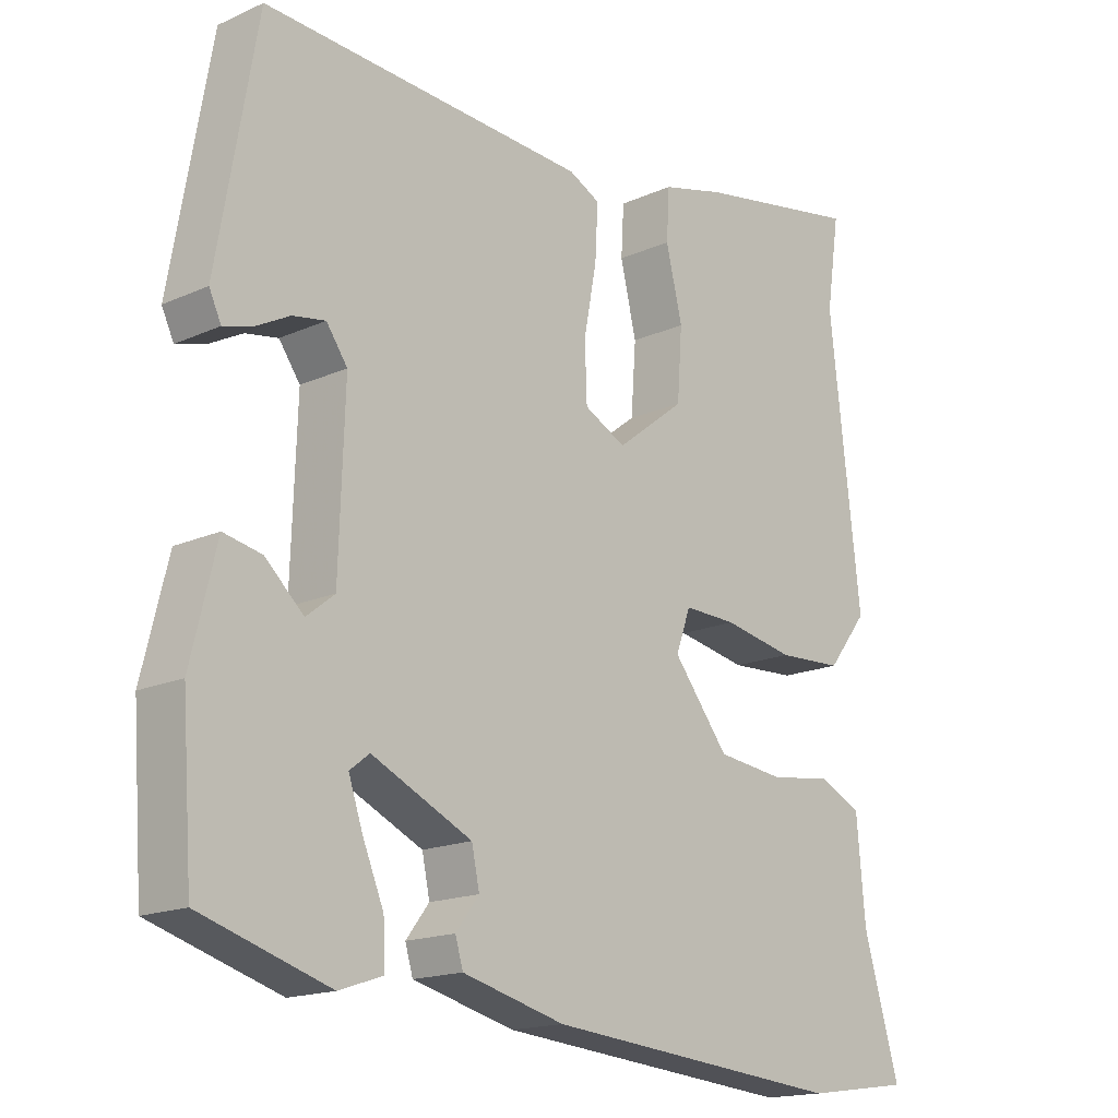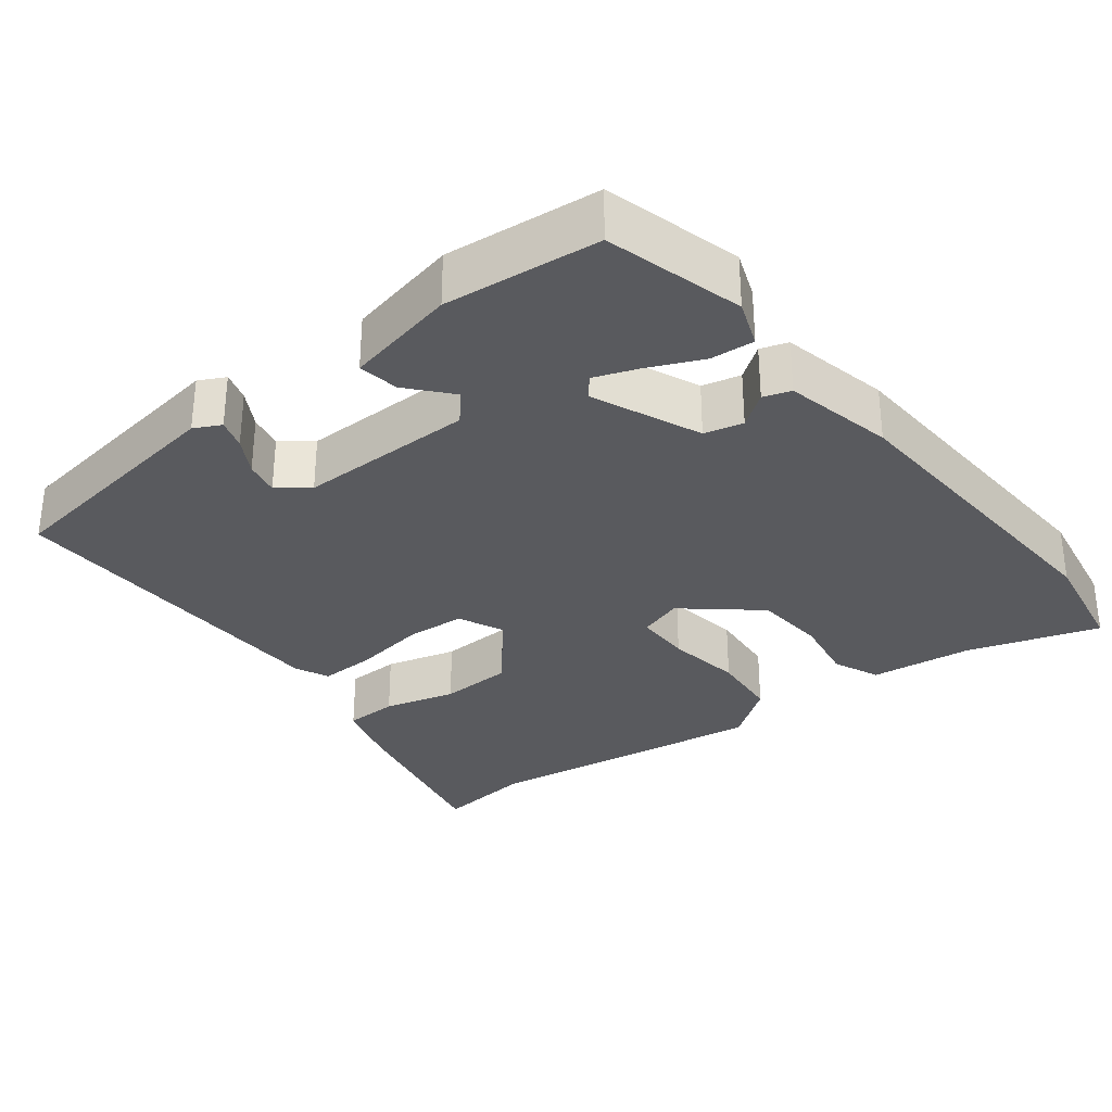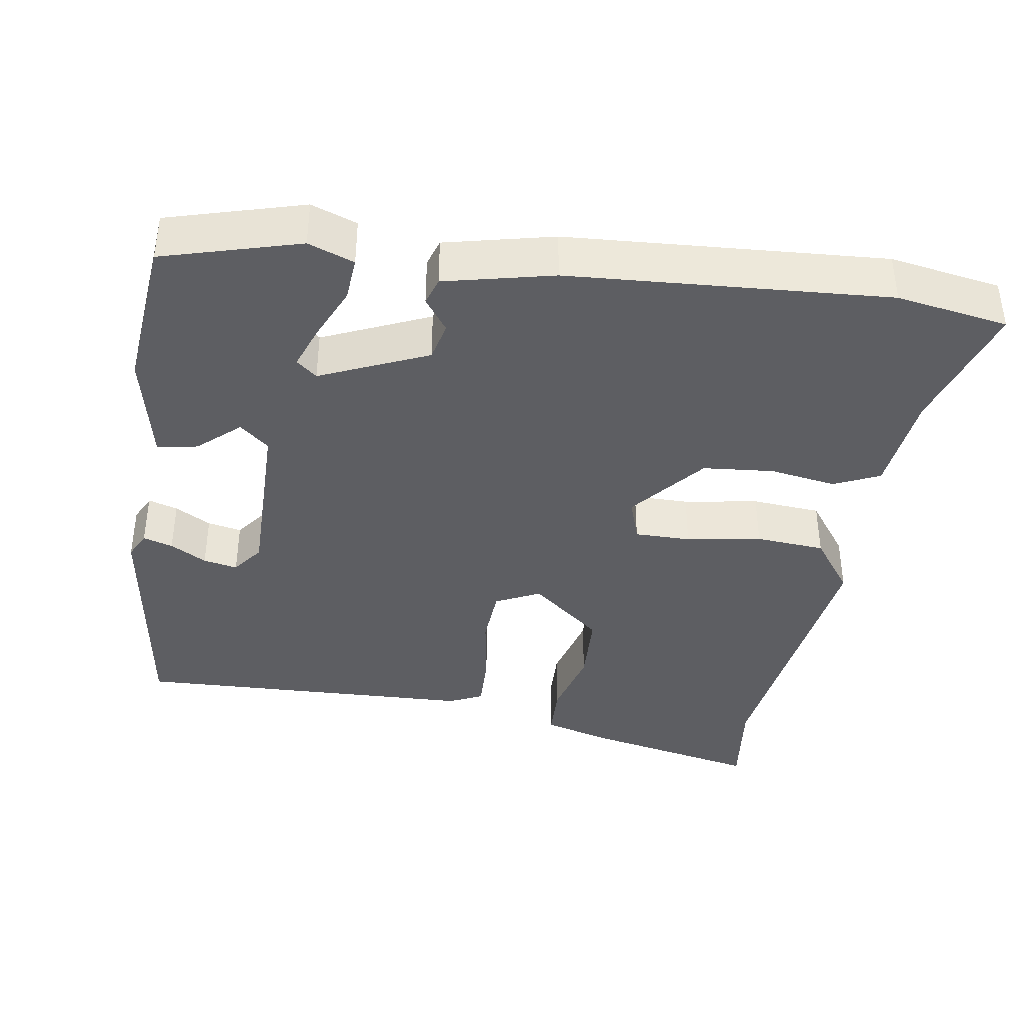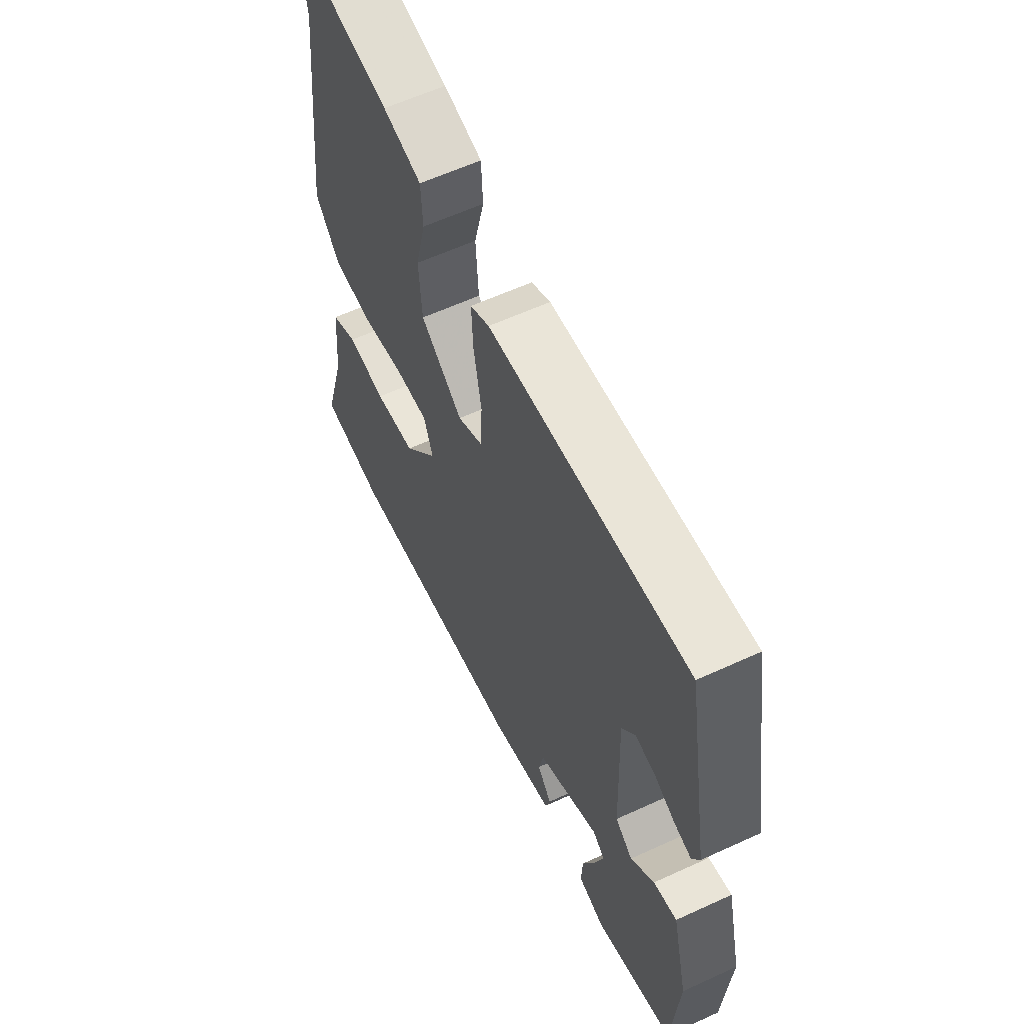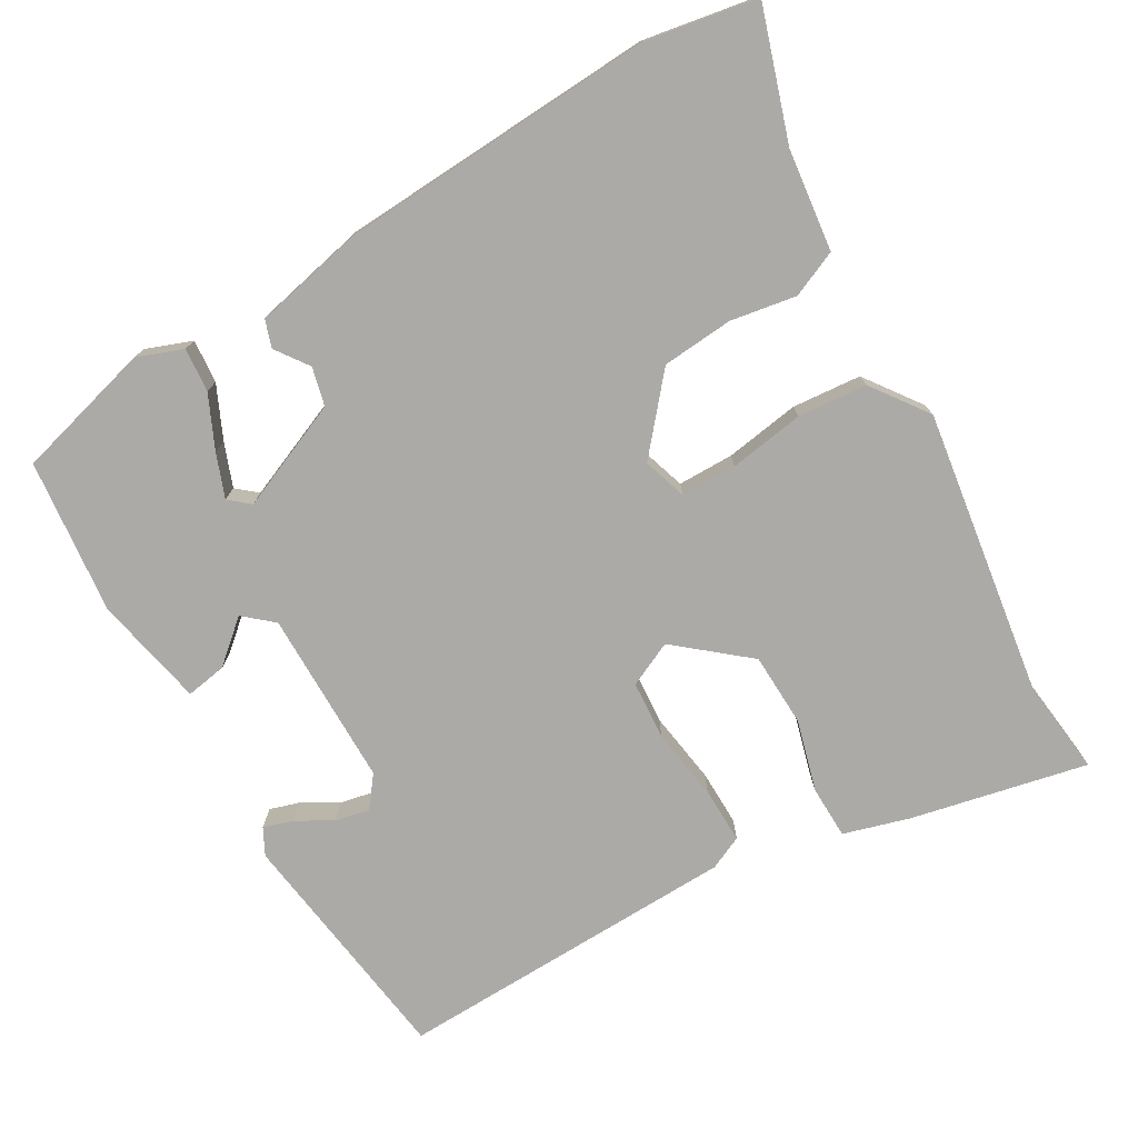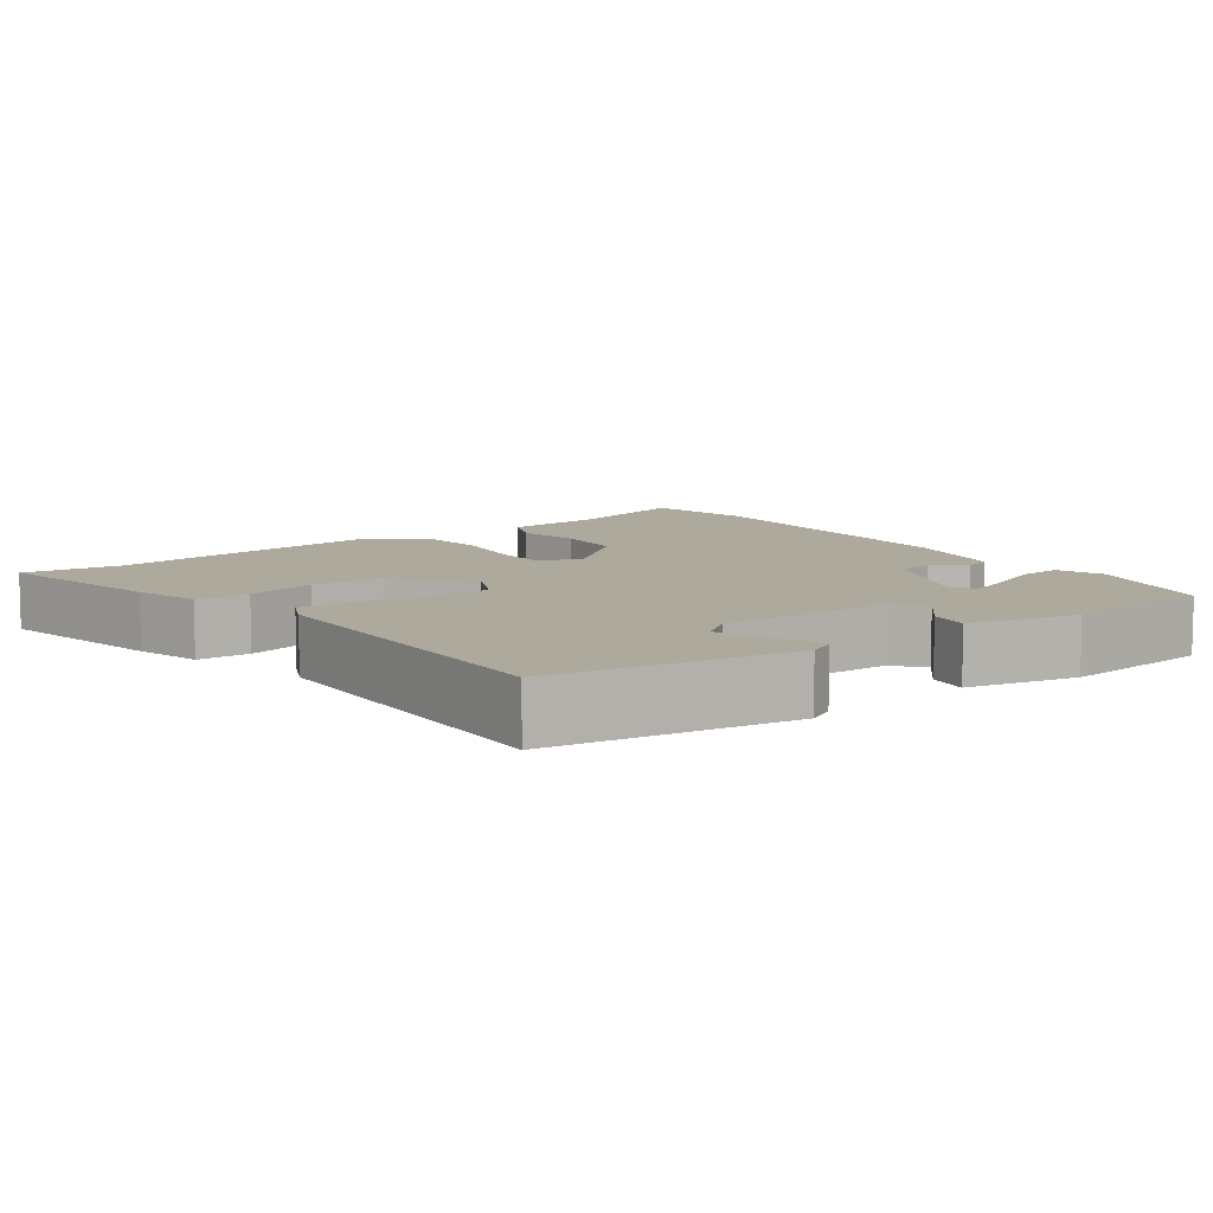
<metadata>
{"format":"obj","ext":"obj","renderer":"f3d","projection":"perspective","resolution":1024,"background":"white","views":[{"elev":-16.7,"azim":132.4,"up":"+Z"},{"elev":-31.7,"azim":126.1,"up":"+Y"},{"elev":-39.4,"azim":169.7,"up":"+Y"},{"elev":60.4,"azim":64.8,"up":"+Z"},{"elev":-76.1,"azim":-151.8,"up":"+Y"},{"elev":8.8,"azim":52.4,"up":"+Y"}]}
</metadata>
<code>
v -0.493 0.07 0.451
v -0.512 0.07 0.579
v -0.275 0.07 0.536
v -0.186 0.07 0.513
v -0.182 0.07 0.442
v -0.205 0.07 0.346
v -0.198 0.07 0.248
v -0.101 0.07 0.173
v -0.042 0.07 0.203
v -0.039 0.07 0.282
v -0.057 0.07 0.378
v -0.061 0.07 0.453
v -0.017 0.07 0.475
v 0.442 0.07 0.503
v 0.498 0.07 0.181
v 0.481 0.07 0.145
v 0.441 0.07 0.156
v 0.392 0.07 0.182
v 0.346 0.07 0.19
v 0.316 0.07 0.148
v 0.324 0.07 -0.087
v 0.364 0.07 -0.119
v 0.418 0.07 -0.069
v 0.472 0.07 -0.058
v 0.508 0.07 -0.206
v 0.493 0.07 -0.414
v 0.311 0.07 -0.47
v 0.249 0.07 -0.449
v 0.252 0.07 -0.39
v 0.282 0.07 -0.318
v 0.302 0.07 -0.259
v 0.274 0.07 -0.237
v 0.132 0.07 -0.303
v 0.121 0.07 -0.355
v 0.154 0.07 -0.398
v 0.143 0.07 -0.435
v -0.002 0.07 -0.472
v -0.428 0.07 -0.51
v -0.578 0.07 -0.489
v -0.527 0.07 -0.313
v -0.515 0.07 -0.176
v -0.454 0.07 -0.147
v -0.365 0.07 -0.159
v -0.27 0.07 -0.148
v -0.191 0.07 -0.048
v -0.212 0.07 0.01
v -0.287 0.07 0.008
v -0.387 0.07 -0.011
v -0.48 0.07 -0.006
v -0.537 0.07 0.067
v -0.493 0 0.451
v -0.512 0 0.579
v -0.275 0 0.536
v -0.186 0 0.513
v -0.182 0 0.442
v -0.205 0 0.346
v -0.198 0 0.248
v -0.101 0 0.173
v -0.042 0 0.203
v -0.039 0 0.282
v -0.057 0 0.378
v -0.061 0 0.453
v -0.017 0 0.475
v 0.442 0 0.503
v 0.498 0 0.181
v 0.481 0 0.145
v 0.441 0 0.156
v 0.392 0 0.182
v 0.346 0 0.19
v 0.316 0 0.148
v 0.324 0 -0.087
v 0.364 0 -0.119
v 0.418 0 -0.069
v 0.472 0 -0.058
v 0.508 0 -0.206
v 0.493 0 -0.414
v 0.311 0 -0.47
v 0.249 0 -0.449
v 0.252 0 -0.39
v 0.282 0 -0.318
v 0.302 0 -0.259
v 0.274 0 -0.237
v 0.132 0 -0.303
v 0.121 0 -0.355
v 0.154 0 -0.398
v 0.143 0 -0.435
v -0.002 0 -0.472
v -0.428 0 -0.51
v -0.578 0 -0.489
v -0.527 0 -0.313
v -0.515 0 -0.176
v -0.454 0 -0.147
v -0.365 0 -0.159
v -0.27 0 -0.148
v -0.191 0 -0.048
v -0.212 0 0.01
v -0.287 0 0.008
v -0.387 0 -0.011
v -0.48 0 -0.006
v -0.537 0 0.067
f 49 50 1
f 48 49 1
f 47 48 1
f 1 2 3
f 47 1 3
f 46 47 3
f 45 46 3
f 40 41 42 43
f 40 43 44
f 39 40 44
f 38 39 44
f 37 38 44
f 36 37 44
f 35 36 44
f 34 35 44
f 33 34 44 45
f 28 29 30
f 27 28 30
f 26 27 30
f 25 26 30
f 24 25 30
f 23 24 30
f 22 23 30 31
f 21 22 31 32
f 16 17 18
f 15 16 18
f 14 15 18
f 13 14 18
f 12 13 18
f 12 18 19
f 11 12 19
f 10 11 19
f 9 10 19 20
f 3 4 5 6
f 3 6 7
f 45 3 7
f 32 33 45
f 21 32 45
f 20 21 45
f 9 20 45
f 8 9 45
f 7 8 45
f 51 100 99
f 51 99 98
f 51 98 97
f 53 52 51
f 53 51 97
f 53 97 96
f 53 96 95
f 93 92 91 90
f 94 93 90
f 94 90 89
f 94 89 88
f 94 88 87
f 94 87 86
f 94 86 85
f 94 85 84
f 95 94 84 83
f 80 79 78
f 80 78 77
f 80 77 76
f 80 76 75
f 80 75 74
f 80 74 73
f 81 80 73 72
f 82 81 72 71
f 68 67 66
f 68 66 65
f 68 65 64
f 68 64 63
f 68 63 62
f 69 68 62
f 69 62 61
f 69 61 60
f 70 69 60 59
f 56 55 54 53
f 57 56 53
f 57 53 95
f 95 83 82
f 95 82 71
f 95 71 70
f 95 70 59
f 95 59 58
f 95 58 57
f 1 51 52 2
f 2 52 53 3
f 3 53 54 4
f 4 54 55 5
f 5 55 56 6
f 6 56 57 7
f 7 57 58 8
f 8 58 59 9
f 9 59 60 10
f 10 60 61 11
f 11 61 62 12
f 12 62 63 13
f 13 63 64 14
f 14 64 65 15
f 15 65 66 16
f 16 66 67 17
f 17 67 68 18
f 18 68 69 19
f 19 69 70 20
f 20 70 71 21
f 21 71 72 22
f 22 72 73 23
f 23 73 74 24
f 24 74 75 25
f 25 75 76 26
f 26 76 77 27
f 27 77 78 28
f 28 78 79 29
f 29 79 80 30
f 30 80 81 31
f 31 81 82 32
f 32 82 83 33
f 33 83 84 34
f 34 84 85 35
f 35 85 86 36
f 36 86 87 37
f 37 87 88 38
f 38 88 89 39
f 39 89 90 40
f 40 90 91 41
f 41 91 92 42
f 42 92 93 43
f 43 93 94 44
f 44 94 95 45
f 45 95 96 46
f 46 96 97 47
f 47 97 98 48
f 48 98 99 49
f 49 99 100 50
f 50 100 51 1

</code>
